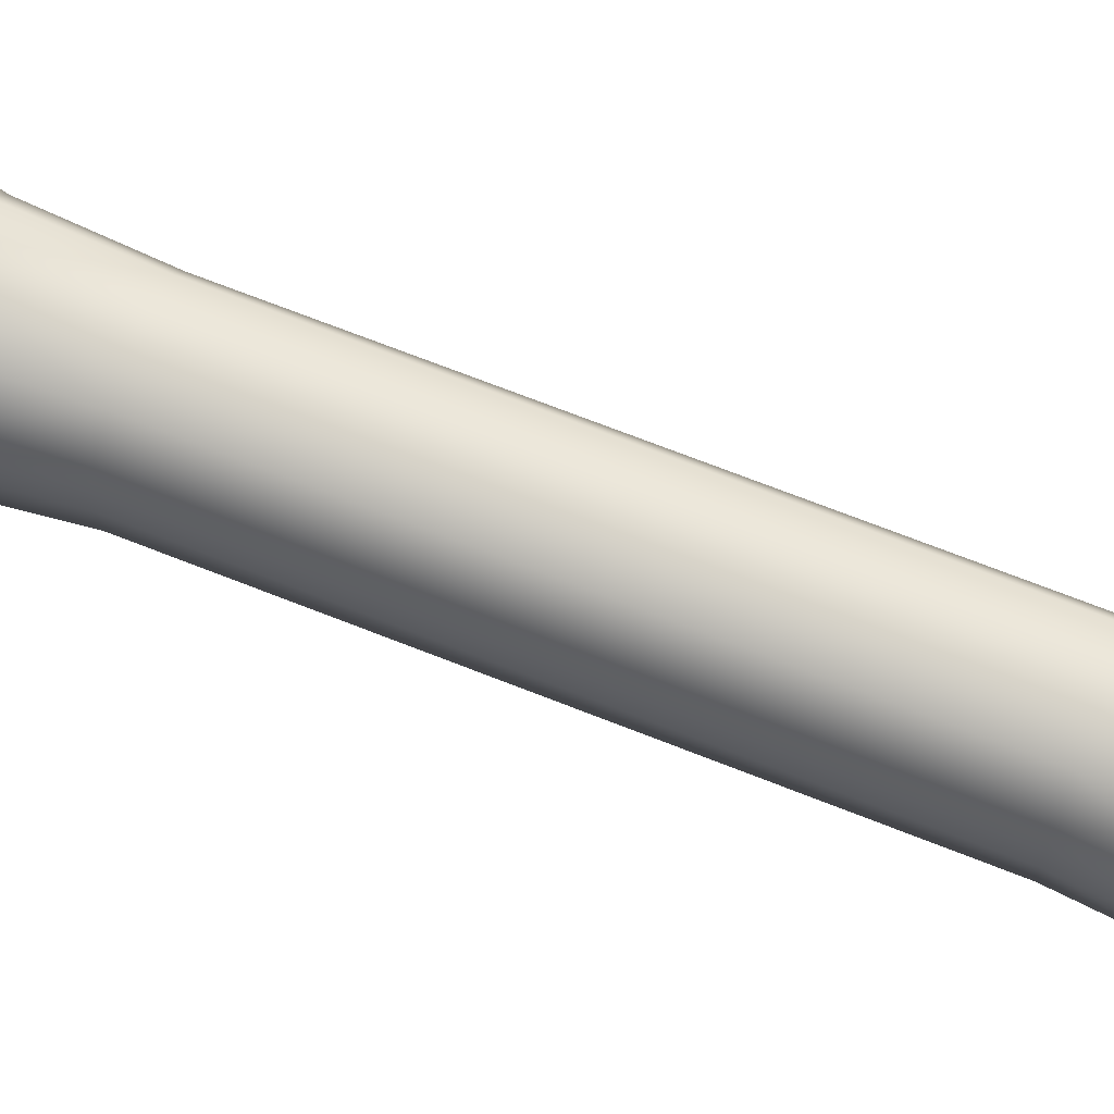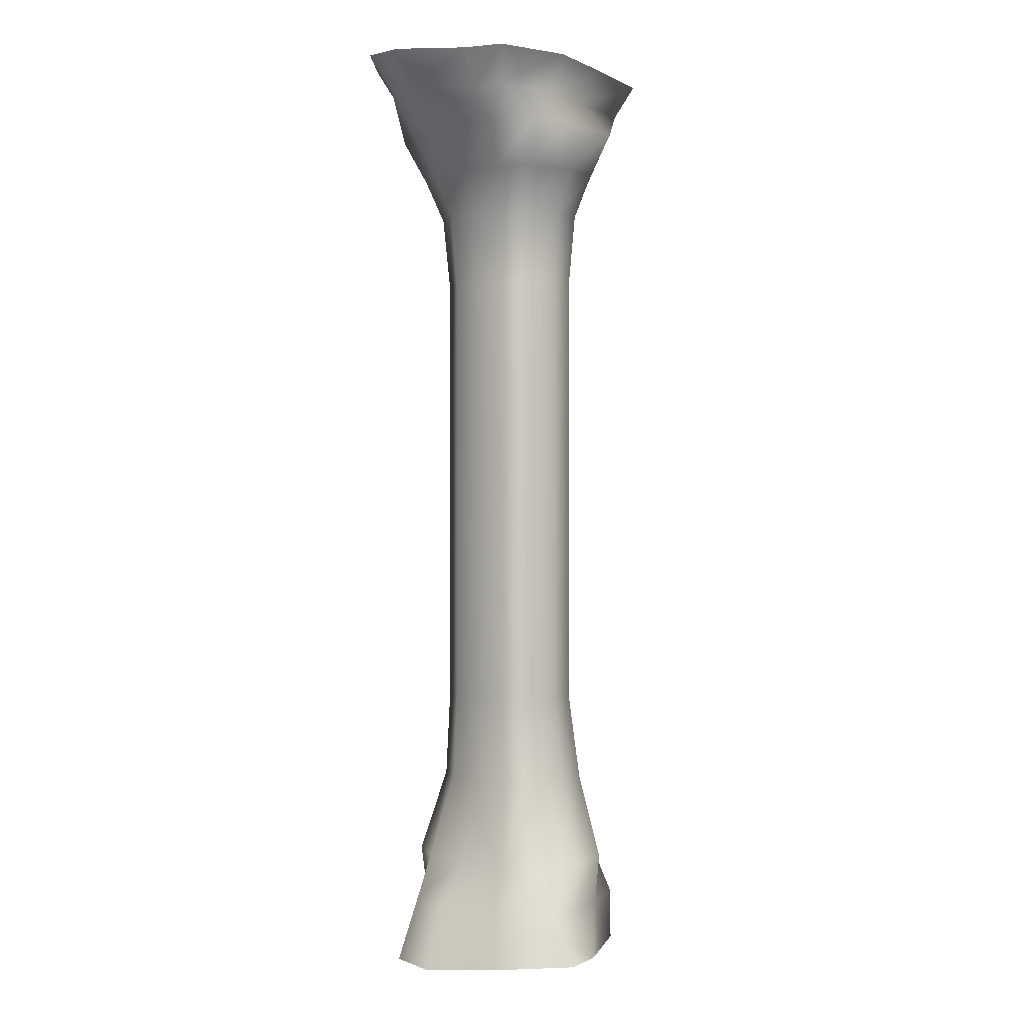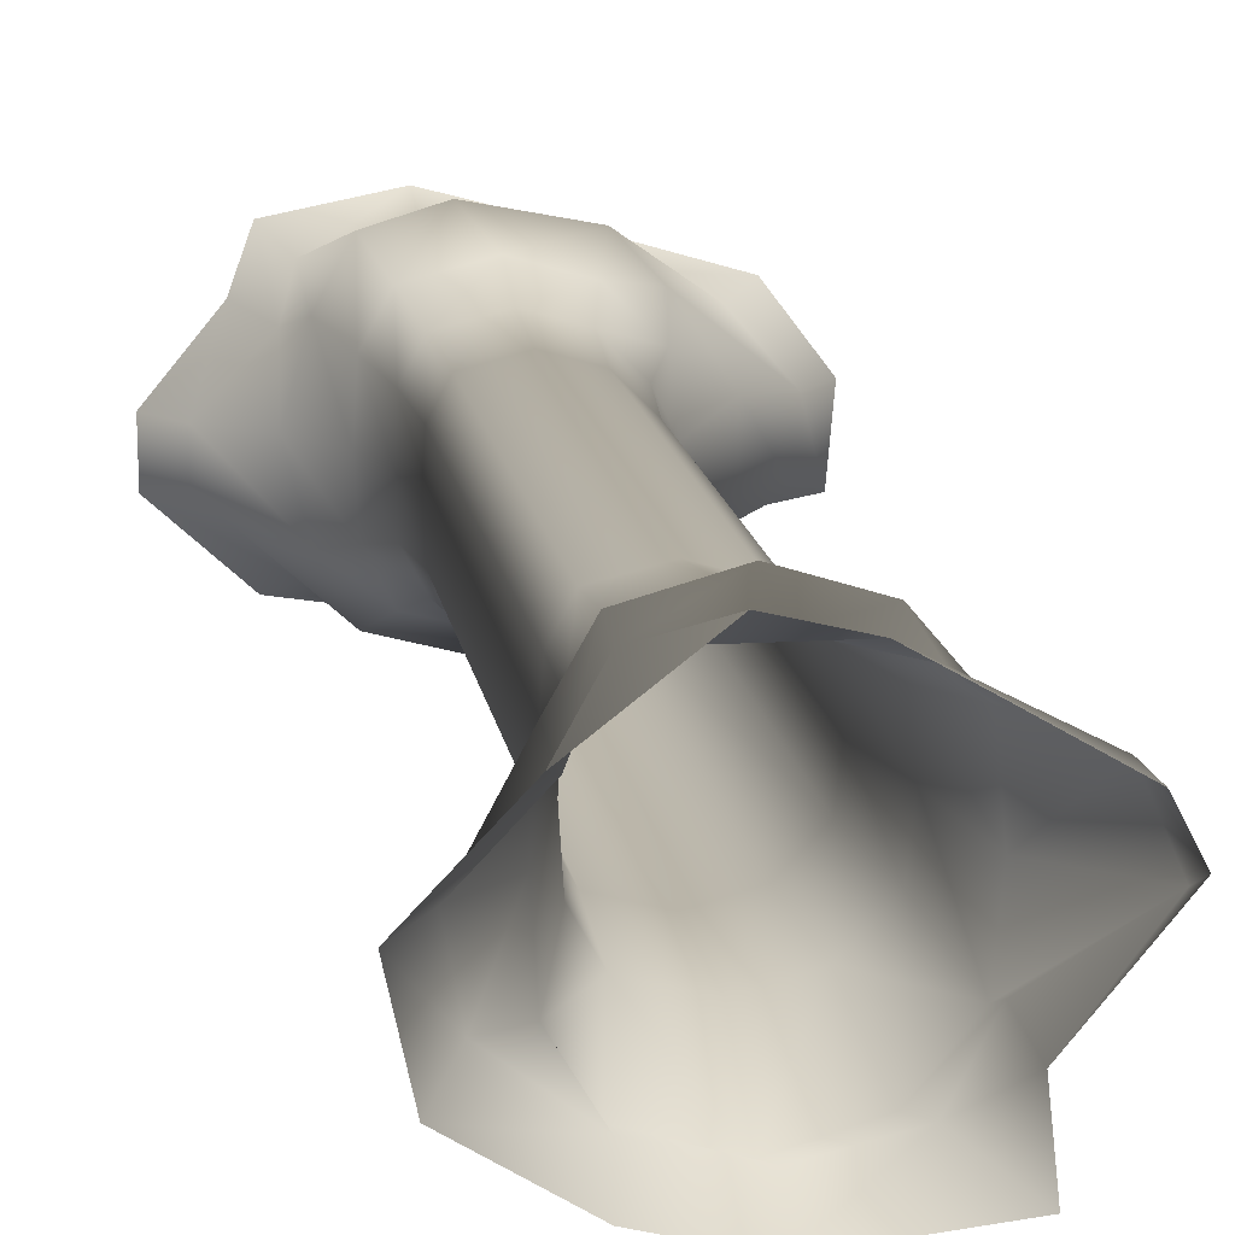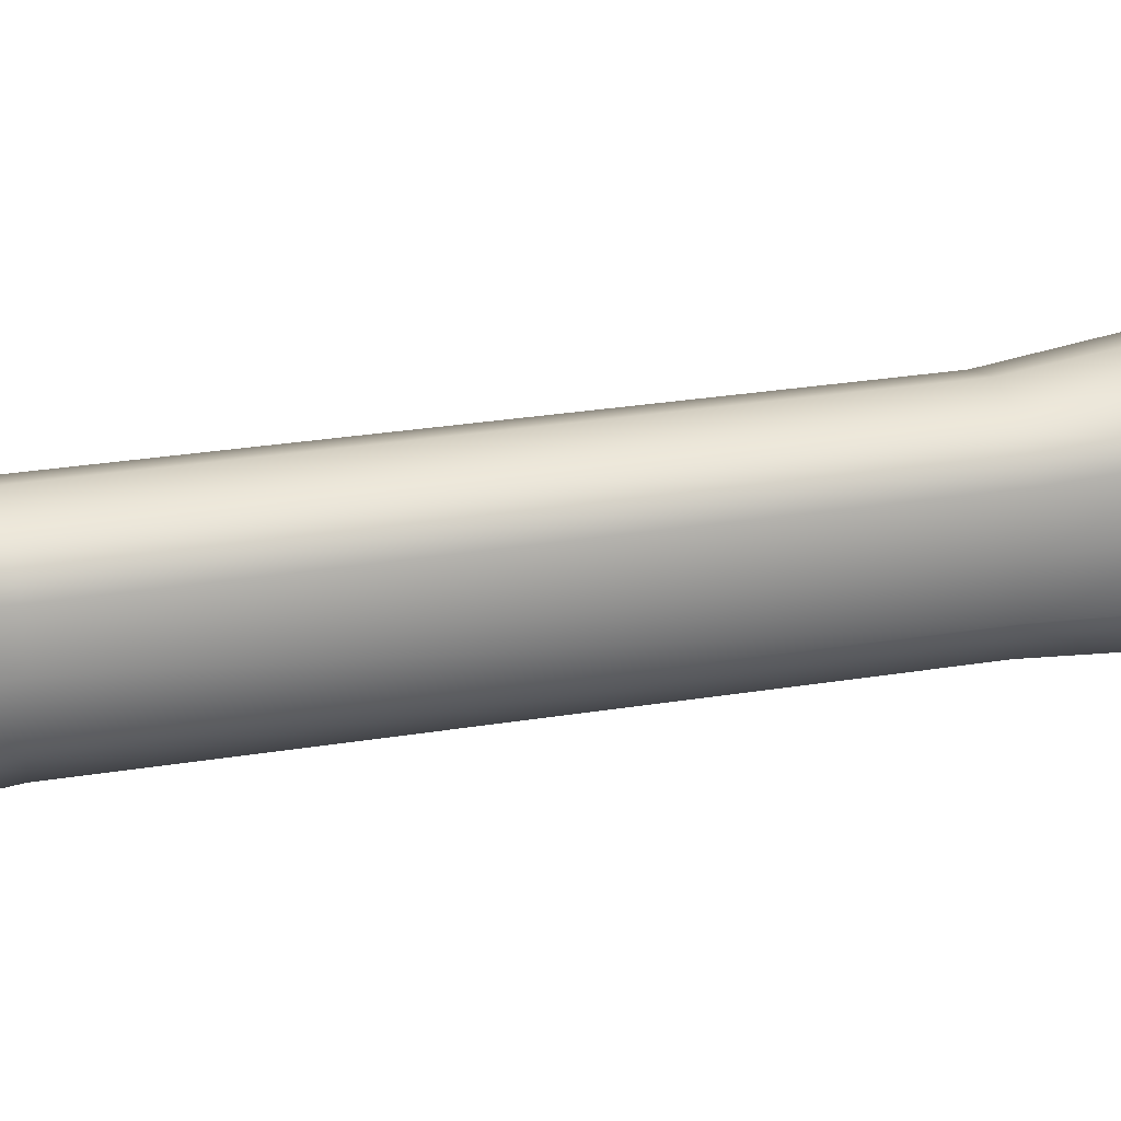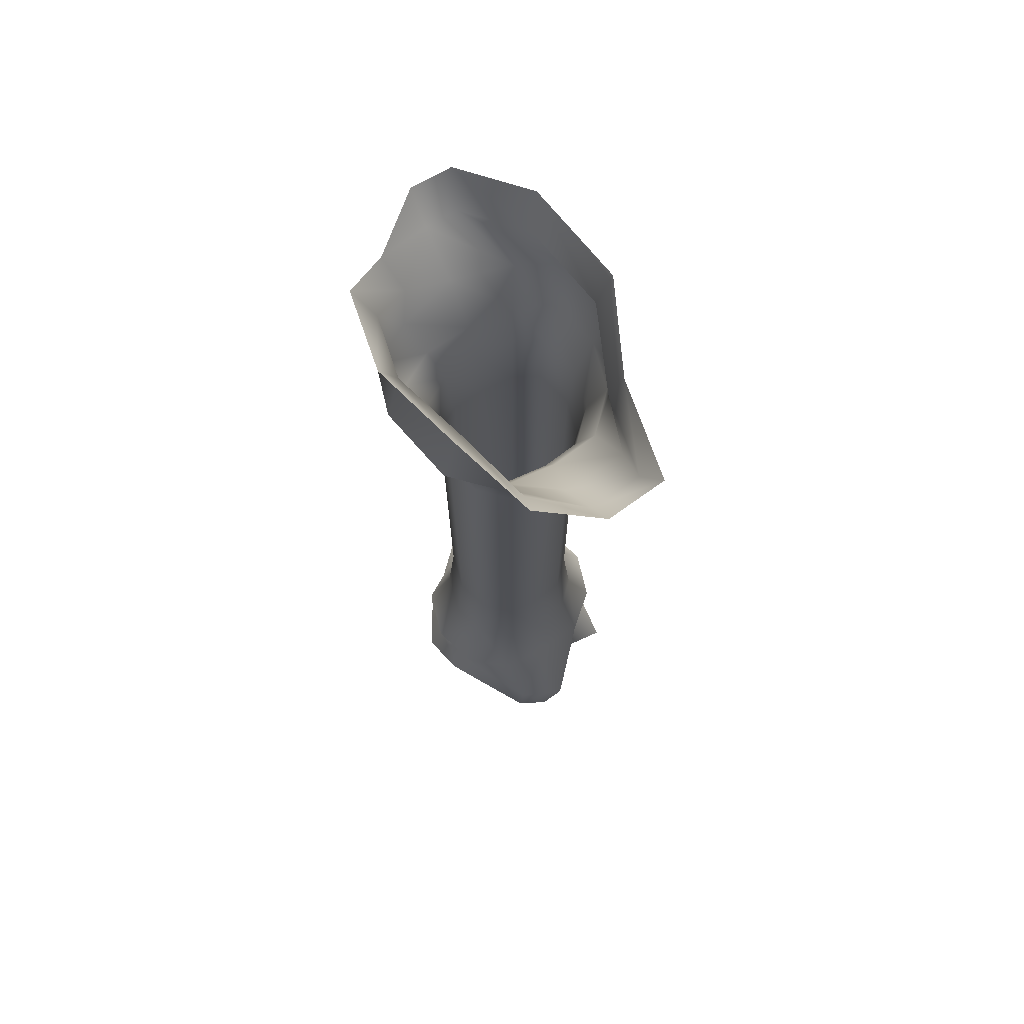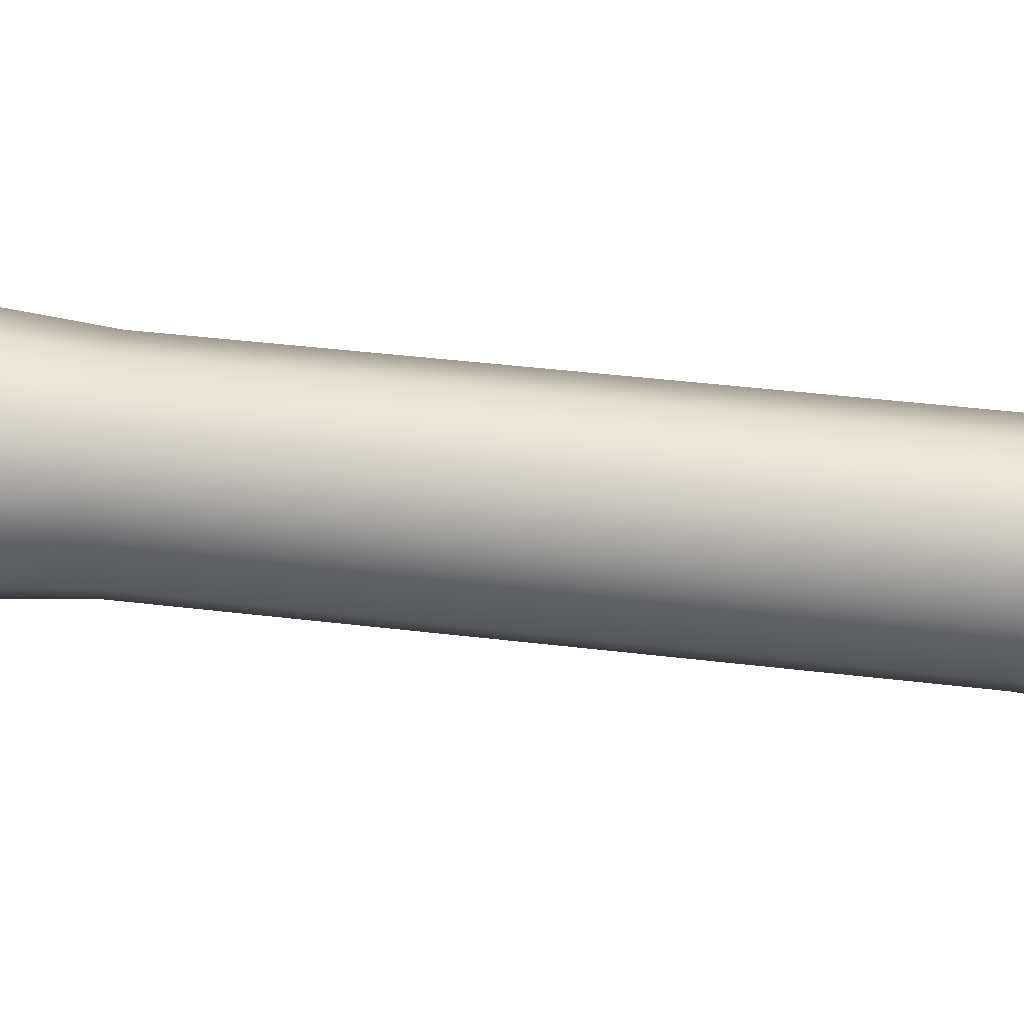
<metadata>
{"format":"obj","ext":"obj","renderer":"f3d","projection":"perspective","resolution":1024,"background":"white","views":[{"elev":69.1,"azim":111.7,"up":"+Z"},{"elev":0.5,"azim":-46.4,"up":"+Y"},{"elev":12.8,"azim":-7.6,"up":"+Z"},{"elev":24.5,"azim":-105.7,"up":"+Z"},{"elev":72.8,"azim":59.5,"up":"+Y"},{"elev":34.6,"azim":99.7,"up":"+Z"}]}
</metadata>
<code>
g default
v 18.22 397.3 31.87
v -20.25 397.2 31.87
v 18.22 397.2 -30.16
v -20.25 397.1 -30.16
v -28.26 397.2 0.8569
v 33.24 397.2 0.8569
v -27.17 397.2 -17.25
v 31.18 397.1 -17.25
v -27.17 397.3 18.96
v 31.18 397.2 18.96
v -0.03735 397.2 37.06
v -0.03735 397.2 -35.35
v -20.25 151.7 31.87
v 18.22 151.7 31.87
v -20.25 151.7 -30.16
v 18.22 151.7 -30.16
v -20.72 103.6 -33.01
v 22.43 103.6 -33.01
v 22.43 103.6 36.58
v -20.72 103.6 36.58
v -28.02 56.71 -47.14
v 26.57 56.71 -47.14
v 26.57 56.71 48.86
v -28.02 56.71 48.86
v -33.43 -0.8905 -46.03
v 44.29 -0.8905 -47.46
v 31.95 -0.8905 44.93
v -10.58 -0.8905 61.09
v 33.24 151.7 0.8569
v 38.71 103.6 1.784
v 46.13 56.71 0.8573
v 69.38 -0.8905 12.46
v -73.25 -0.8905 4.915
v -41.16 56.71 0.8573
v -30.29 103.6 1.784
v -28.26 151.7 0.8569
v 31.18 151.7 -17.25
v 36.48 103.6 -18.52
v 43.45 56.71 -27.16
v 41.51 -0.8905 -21.12
v -66.42 -0.8905 -26.12
v -39.36 56.71 -27.16
v -28.98 103.6 -18.52
v -27.17 151.7 -17.25
v 31.18 151.7 18.96
v 36.48 103.6 22.09
v 43.45 56.71 28.87
v 61.43 -0.8905 27.93
v -45.05 -0.8905 34.37
v -39.36 56.71 28.87
v -28.98 103.6 22.09
v -27.17 151.7 18.96
v -0.03735 151.7 37.06
v 1.791 103.6 42.4
v 0.1719 56.71 56.89
v 13.28 -0.8905 55.46
v -3.919 -0.8905 -53.1
v 0.1719 56.71 -55.17
v 1.791 103.6 -38.83
v -0.03735 151.7 -35.35
v 28.55 27.91 -39.65
v 40.33 27.91 -17.45
v 72.91 27.91 1.985
v 62.38 27.91 26.29
v 28.55 27.91 43.62
v 0.3848 27.91 50.59
v -29.69 27.91 48.47
v -38.73 27.74 26.29
v -59.62 33.45 1.985
v -54.99 33.45 -22.32
v -29.69 27.91 -39.65
v 0.3848 27.91 -46.62
v -0.3044 437.4 -39.18
v -22.65 437.3 -33.44
v -30.31 437.4 -19.16
v -22.65 437.4 35.16
v -0.3044 437.4 40.9
v 34.22 437.3 -19.16
v 19.88 437.4 -33.44
v -31.52 437.4 0.8569
v -30.31 437.5 20.88
v 34.22 437.4 20.88
v 36.49 437.4 0.8569
v 19.88 437.5 35.16
v -1.855 484.7 -61.43
v -36.62 484.6 -52.5
v -48.53 484.7 -30.29
v -36.62 484.7 54.21
v -11.04 484.8 62
v 64.08 484.7 -25.37
v 29.02 484.7 -41.41
v -57.22 484.7 0.8569
v -48.53 484.8 32
v 45.25 484.7 37.73
v 64.77 484.7 8.483
v 29.55 484.8 54.21
v -4.521 523.5 -59.09
v -60.65 523.4 -50.51
v -92.64 523.5 -21.69
v -60.65 523.5 52.06
v -18.72 523.5 60.39
v 94.4 523.4 -26.23
v 42.95 523.5 -36.26
v -92.94 523.5 0.7731
v -68.33 523.6 30.71
v 75.57 523.5 34.12
v 97.27 523.5 5.313
v 27.52 523.6 48.04
v -0.9917 461.1 -49.04
v -28.85 461 -41.89
v -38.38 461.1 -24.09
v -39.9 461 0.8569
v -38.38 461.2 25.81
v -28.85 461.1 43.6
v -0.9917 461.1 50.76
v 24.17 461.1 43.6
v 42.03 461 25.81
v 44.87 461.1 0.8569
v 42.03 461 -24.09
v 24.17 461.1 -41.89
v -3.446 504.1 -49.9
v -50.95 504 -42.64
v -79.99 504.1 -17.1
v -79.83 504.1 0.7731
v -55.69 504.2 26.11
v -50.95 504.1 44.18
v -17.65 504.1 51.2
v 20.81 504.2 40.17
v 63.34 504.1 29.52
v 84.16 504.1 5.313
v 82.16 504.1 -21.64
v 39.7 504.1 -30.6
g Pillarr1
f 59 60 16 18
f 16 37 38 18
f 14 53 54 19
f 43 44 15 17
f 58 59 18 22
f 18 38 39 22
f 19 54 55 23
f 42 43 17 21
f 57 72 61 26
f 61 62 40 26
f 65 66 56 27
f 41 70 71 25
f 30 29 45 46
f 31 30 46 47
f 32 63 64 48
f 49 68 69 33
f 50 51 35 34
f 51 52 36 35
f 38 37 29 30
f 39 38 30 31
f 40 62 63 32
f 33 69 70 41
f 34 35 43 42
f 35 36 44 43
f 46 45 14 19
f 47 46 19 23
f 48 64 65 27
f 67 68 49 28
f 20 51 50 24
f 13 52 51 20
f 54 53 13 20
f 55 54 20 24
f 56 66 67 28
f 71 72 57 25
f 17 59 58 21
f 15 60 59 17
f 22 39 62 61
f 63 62 39 31
f 64 63 31 47
f 65 64 47 23
f 23 55 66 65
f 67 66 55 24
f 24 50 68 67
f 69 68 50 34
f 70 69 34 42
f 71 70 42 21
f 21 58 72 71
f 61 72 58 22
f 14 45 10 1
f 6 10 45 29
f 8 6 29 37
f 3 8 37 16
f 60 12 3 16
f 4 12 60 15
f 15 44 7 4
f 5 7 44 36
f 9 5 36 52
f 2 9 52 13
f 13 53 11 2
f 1 11 53 14
f 12 4 74 73
f 4 7 75 74
f 2 11 77 76
f 8 3 79 78
f 5 9 81 80
f 10 6 83 82
f 7 5 80 75
f 6 8 78 83
f 9 2 76 81
f 1 10 82 84
f 11 1 84 77
f 3 12 73 79
f 109 110 86 85
f 110 111 87 86
f 114 115 89 88
f 119 120 91 90
f 112 113 93 92
f 117 118 95 94
f 111 112 92 87
f 118 119 90 95
f 113 114 88 93
f 116 117 94 96
f 115 116 96 89
f 120 109 85 91
f 121 122 98 97
f 122 123 99 98
f 126 127 101 100
f 131 132 103 102
f 124 125 105 104
f 129 130 107 106
f 123 124 104 99
f 130 131 102 107
f 125 126 100 105
f 128 129 106 108
f 127 128 108 101
f 132 121 97 103
f 73 74 110 109
f 74 75 111 110
f 75 80 112 111
f 80 81 113 112
f 81 76 114 113
f 76 77 115 114
f 77 84 116 115
f 84 82 117 116
f 82 83 118 117
f 83 78 119 118
f 78 79 120 119
f 79 73 109 120
f 85 86 122 121
f 86 87 123 122
f 87 92 124 123
f 92 93 125 124
f 93 88 126 125
f 88 89 127 126
f 89 96 128 127
f 96 94 129 128
f 94 95 130 129
f 95 90 131 130
f 90 91 132 131
f 91 85 121 132

</code>
